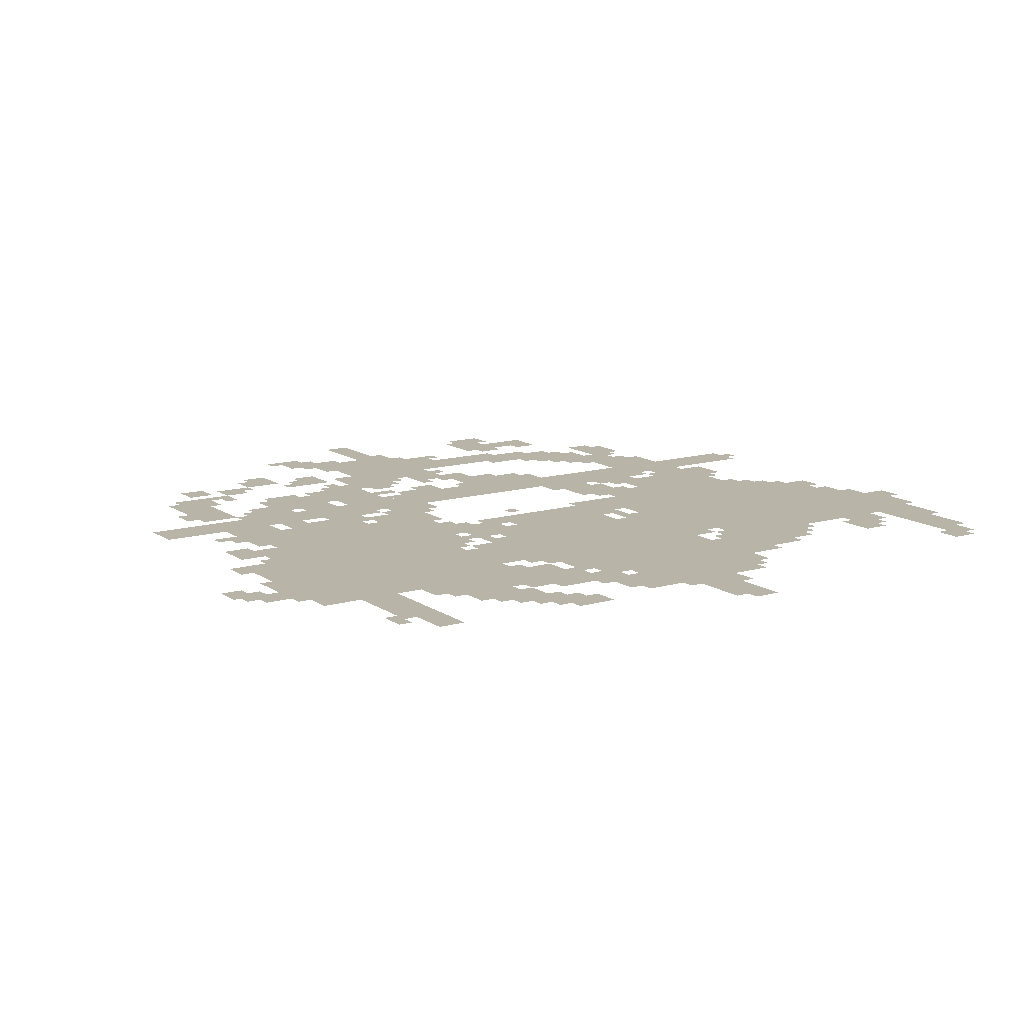
<metadata>
{"format":"obj","ext":"obj","renderer":"f3d","projection":"perspective","resolution":1024,"background":"white","views":[{"elev":13.1,"azim":-33.6,"up":"+Z"}]}
</metadata>
<code>
g beiyade-mesh
v -992 575 0
v -992 735 0
v -1920 735 0
v -1920 575 0
v -64 575 0
v -64 735 0
v -992 735 0
v -992 575 0
v -1344 735 0
v -1344 1119 0
v -1728 1119 0
v -1728 735 0
v -256 735 0
v -256 1023 0
v -736 1023 0
v -736 735 0
v -768 255 0
v -768 575 0
v -1120 575 0
v -1120 255 0
v -992 1247 0
v -992 1343 0
v -1920 1343 0
v -1920 1247 0
v -64 1247 0
v -64 1343 0
v -992 1343 0
v -992 1247 0
v -832 735 0
v -832 991 0
v -1088 991 0
v -1088 735 0
v -832 1631 0
v -832 1791 0
v -1152 1791 0
v -1152 1631 0
v -288 1023 0
v -288 1183 0
v -544 1183 0
v -544 1023 0
v -1408 383 0
v -1408 575 0
v -1600 575 0
v -1600 383 0
v -64 479 0
v -64 575 0
v -384 575 0
v -384 479 0
v -384 479 0
v -384 575 0
v -672 575 0
v -672 479 0
v -1728 735 0
v -1728 895 0
v -1888 895 0
v -1888 735 0
v -1248 351 0
v -1248 511 0
v -1408 511 0
v -1408 351 0
v -96 255 0
v -96 479 0
v -192 479 0
v -192 255 0
v -1664 1375 0
v -1664 1599 0
v -1760 1599 0
v -1760 1375 0
v -128 735 0
v -128 895 0
v -256 895 0
v -256 735 0
v -352 1343 0
v -352 1535 0
v -448 1535 0
v -448 1343 0
v -640 1631 0
v -640 1727 0
v -832 1727 0
v -832 1631 0
v -1120 831 0
v -1120 959 0
v -1248 959 0
v -1248 831 0
v -1248 1023 0
v -1248 1183 0
v -1344 1183 0
v -1344 1023 0
v -1216 1407 0
v -1216 1503 0
v -1376 1503 0
v -1376 1407 0
v -1376 1407 0
v -1376 1503 0
v -1536 1503 0
v -1536 1407 0
v -608 1087 0
v -608 1183 0
v -736 1183 0
v -736 1087 0
v -800 1375 0
v -800 1471 0
v -928 1471 0
v -928 1375 0
v -1248 895 0
v -1248 1023 0
v -1344 1023 0
v -1344 895 0
v -832 191 0
v -832 255 0
v -1024 255 0
v -1024 191 0
v -1408 1119 0
v -1408 1183 0
v -1600 1183 0
v -1600 1119 0
v -640 383 0
v -640 479 0
v -768 479 0
v -768 383 0
v -512 383 0
v -512 479 0
v -640 479 0
v -640 383 0
v -1760 479 0
v -1760 575 0
v -1888 575 0
v -1888 479 0
v -1600 1119 0
v -1600 1183 0
v -1792 1183 0
v -1792 1119 0
v -736 895 0
v -736 1023 0
v -832 1023 0
v -832 895 0
v -1632 479 0
v -1632 575 0
v -1760 575 0
v -1760 479 0
v -1696 319 0
v -1696 479 0
v -1760 479 0
v -1760 319 0
v -1024 1343 0
v -1024 1375 0
v -1344 1375 0
v -1344 1343 0
v -1024 191 0
v -1024 255 0
v -1184 255 0
v -1184 191 0
v -704 1343 0
v -704 1375 0
v -1024 1375 0
v -1024 1343 0
v -928 1567 0
v -928 1631 0
v -1088 1631 0
v -1088 1567 0
v -288 1535 0
v -288 1631 0
v -384 1631 0
v -384 1535 0
v -544 1023 0
v -544 1087 0
v -672 1087 0
v -672 1023 0
v -1152 1183 0
v -1152 1247 0
v -1280 1247 0
v -1280 1183 0
v -1728 895 0
v -1728 1023 0
v -1792 1023 0
v -1792 895 0
v -1440 319 0
v -1440 383 0
v -1568 383 0
v -1568 319 0
v -1632 1183 0
v -1632 1247 0
v -1760 1247 0
v -1760 1183 0
v -1696 191 0
v -1696 319 0
v -1760 319 0
v -1760 191 0
v -960 1791 0
v -960 1919 0
v -1024 1919 0
v -1024 1791 0
v -448 1791 0
v -448 1855 0
v -576 1855 0
v -576 1791 0
v -1088 1503 0
v -1088 1567 0
v -1216 1567 0
v -1216 1503 0
v -1120 447 0
v -1120 575 0
v -1184 575 0
v -1184 447 0
v -960 1919 0
v -960 2047 0
v -1024 2047 0
v -1024 1919 0
v -1088 1567 0
v -1088 1631 0
v -1216 1631 0
v -1216 1567 0
v -1152 1855 0
v -1152 1919 0
v -1248 1919 0
v -1248 1855 0
v -1376 1695 0
v -1376 1791 0
v -1440 1791 0
v -1440 1695 0
v -1280 799 0
v -1280 895 0
v -1344 895 0
v -1344 799 0
v -544 1887 0
v -544 1951 0
v -640 1951 0
v -640 1887 0
v -1248 1631 0
v -1248 1727 0
v -1312 1727 0
v -1312 1631 0
v -736 735 0
v -736 831 0
v -800 831 0
v -800 735 0
v -1344 159 0
v -1344 255 0
v -1408 255 0
v -1408 159 0
v -224 415 0
v -224 479 0
v -320 479 0
v -320 415 0
v -1184 287 0
v -1184 383 0
v -1248 383 0
v -1248 287 0
v -1792 959 0
v -1792 1055 0
v -1856 1055 0
v -1856 959 0
v -288 1343 0
v -288 1439 0
v -352 1439 0
v -352 1343 0
v -928 1503 0
v -928 1567 0
v -1024 1567 0
v -1024 1503 0
v -224 1119 0
v -224 1215 0
v -288 1215 0
v -288 1119 0
v -288 1183 0
v -288 1247 0
v -384 1247 0
v -384 1183 0
v -416 1215 0
v -416 1247 0
v -608 1247 0
v -608 1215 0
v -576 1791 0
v -576 1855 0
v -672 1855 0
v -672 1791 0
v -480 1599 0
v -480 1663 0
v -576 1663 0
v -576 1599 0
v -960 0 0
v -960 95 0
v -1024 95 0
v -1024 0 0
v -1216 1503 0
v -1216 1567 0
v -1312 1567 0
v -1312 1503 0
v -1120 351 0
v -1120 447 0
v -1184 447 0
v -1184 351 0
v -960 95 0
v -960 191 0
v -1024 191 0
v -1024 95 0
v -416 1535 0
v -416 1599 0
v -512 1599 0
v -512 1535 0
v -1024 1791 0
v -1024 1855 0
v -1120 1855 0
v -1120 1791 0
v -1088 735 0
v -1088 799 0
v -1184 799 0
v -1184 735 0
v -608 1215 0
v -608 1247 0
v -768 1247 0
v -768 1215 0
v -736 1375 0
v -736 1439 0
v -800 1439 0
v -800 1375 0
v -864 1471 0
v -864 1535 0
v -928 1535 0
v -928 1471 0
v -1504 1631 0
v -1504 1695 0
v -1568 1695 0
v -1568 1631 0
v -1600 1663 0
v -1600 1727 0
v -1664 1727 0
v -1664 1663 0
v -1984 639 0
v -1984 703 0
v -2036 703 0
v -2036 639 0
v -1920 575 0
v -1920 639 0
v -1984 639 0
v -1984 575 0
v -128 191 0
v -128 255 0
v -192 255 0
v -192 191 0
v -288 351 0
v -288 415 0
v -352 415 0
v -352 351 0
v -1120 255 0
v -1120 319 0
v -1184 319 0
v -1184 255 0
v -1344 511 0
v -1344 575 0
v -1408 575 0
v -1408 511 0
v -192 895 0
v -192 959 0
v -256 959 0
v -256 895 0
v -1024 1375 0
v -1024 1439 0
v -1088 1439 0
v -1088 1375 0
v -1184 735 0
v -1184 799 0
v -1248 799 0
v -1248 735 0
v -1376 1375 0
v -1376 1407 0
v -1504 1407 0
v -1504 1375 0
v -1504 1375 0
v -1504 1407 0
v -1632 1407 0
v -1632 1375 0
v -512 1535 0
v -512 1599 0
v -576 1599 0
v -576 1535 0
v -1376 1183 0
v -1376 1215 0
v -1504 1215 0
v -1504 1183 0
v -1120 1791 0
v -1120 1855 0
v -1184 1855 0
v -1184 1791 0
v -576 1599 0
v -576 1663 0
v -640 1663 0
v -640 1599 0
v -576 351 0
v -576 383 0
v -672 383 0
v -672 351 0
v -672 351 0
v -672 383 0
v -768 383 0
v -768 351 0
v -1024 95 0
v -1024 191 0
v -1056 191 0
v -1056 95 0
v -1760 287 0
v -1760 383 0
v -1792 383 0
v -1792 287 0
v -1568 1599 0
v -1568 1631 0
v -1664 1631 0
v -1664 1599 0
v -1504 1183 0
v -1504 1215 0
v -1600 1215 0
v -1600 1183 0
v -1760 383 0
v -1760 479 0
v -1792 479 0
v -1792 383 0
v -1600 479 0
v -1600 575 0
v -1632 575 0
v -1632 479 0
v -1312 1215 0
v -1312 1247 0
v -1408 1247 0
v -1408 1215 0
v -1504 1343 0
v -1504 1375 0
v -1600 1375 0
v -1600 1343 0
v -32 575 0
v -32 671 0
v -64 671 0
v -64 575 0
v -1184 479 0
v -1184 575 0
v -1216 575 0
v -1216 479 0
v -1408 255 0
v -1408 351 0
v -1440 351 0
v -1440 255 0
v -1760 1407 0
v -1760 1471 0
v -1792 1471 0
v -1792 1407 0
v -1536 1407 0
v -1536 1439 0
v -1600 1439 0
v -1600 1407 0
v -1152 1407 0
v -1152 1439 0
v -1216 1439 0
v -1216 1407 0
v -1344 1119 0
v -1344 1183 0
v -1376 1183 0
v -1376 1119 0
v -1728 1055 0
v -1728 1119 0
v -1760 1119 0
v -1760 1055 0
v -1536 1215 0
v -1536 1247 0
v -1600 1247 0
v -1600 1215 0
v -1088 1375 0
v -1088 1407 0
v -1152 1407 0
v -1152 1375 0
v -1216 959 0
v -1216 1023 0
v -1248 1023 0
v -1248 959 0
v -1120 1471 0
v -1120 1503 0
v -1184 1503 0
v -1184 1471 0
v -1440 1695 0
v -1440 1759 0
v -1472 1759 0
v -1472 1695 0
v -1312 1631 0
v -1312 1695 0
v -1344 1695 0
v -1344 1631 0
v -576 1759 0
v -576 1791 0
v -640 1791 0
v -640 1759 0
v -1088 1855 0
v -1088 1887 0
v -1152 1887 0
v -1152 1855 0
v -448 1759 0
v -448 1791 0
v -512 1791 0
v -512 1759 0
v -320 1631 0
v -320 1663 0
v -384 1663 0
v -384 1631 0
v -480 1471 0
v -480 1535 0
v -512 1535 0
v -512 1471 0
v -1312 1503 0
v -1312 1535 0
v -1376 1535 0
v -1376 1503 0
v -1632 1535 0
v -1632 1599 0
v -1664 1599 0
v -1664 1535 0
v -1152 1631 0
v -1152 1663 0
v -1216 1663 0
v -1216 1631 0
v -640 1599 0
v -640 1631 0
v -704 1631 0
v -704 1599 0
v -704 543 0
v -704 575 0
v -768 575 0
v -768 543 0
v -1216 511 0
v -1216 575 0
v -1248 575 0
v -1248 511 0
v 0 607 0
v 0 671 0
v -32 671 0
v -32 607 0
v -800 735 0
v -800 799 0
v -832 799 0
v -832 735 0
v -1248 735 0
v -1248 767 0
v -1312 767 0
v -1312 735 0
v -448 447 0
v -448 479 0
v -512 479 0
v -512 447 0
v -1216 383 0
v -1216 447 0
v -1248 447 0
v -1248 383 0
v -1472 255 0
v -1472 319 0
v -1504 319 0
v -1504 255 0
v -672 479 0
v -672 543 0
v -704 543 0
v -704 479 0
v -1792 255 0
v -1792 319 0
v -1824 319 0
v -1824 255 0
v -1888 831 0
v -1888 895 0
v -1920 895 0
v -1920 831 0
v -928 127 0
v -928 191 0
v -960 191 0
v -960 127 0
v -768 831 0
v -768 895 0
v -800 895 0
v -800 831 0
v -1088 927 0
v -1088 991 0
v -1120 991 0
v -1120 927 0
v -96 831 0
v -96 895 0
v -128 895 0
v -128 831 0
v -1120 799 0
v -1120 831 0
v -1184 831 0
v -1184 799 0
v -96 735 0
v -96 799 0
v -128 799 0
v -128 735 0
v -1184 223 0
v -1184 287 0
v -1216 287 0
v -1216 223 0
v -1312 159 0
v -1312 223 0
v -1344 223 0
v -1344 159 0
v -192 159 0
v -192 223 0
v -224 223 0
v -224 159 0
v -640 1183 0
v -640 1215 0
v -704 1215 0
v -704 1183 0
v -704 1183 0
v -704 1215 0
v -768 1215 0
v -768 1183 0
v -480 1183 0
v -480 1215 0
v -544 1215 0
v -544 1183 0
v -544 1183 0
v -544 1215 0
v -608 1215 0
v -608 1183 0
v -1216 1119 0
v -1216 1183 0
v -1248 1183 0
v -1248 1119 0
v -576 1855 0
v -576 1887 0
v -640 1887 0
v -640 1855 0
v -928 1823 0
v -928 1887 0
v -960 1887 0
v -960 1823 0
v -1216 1055 0
v -1216 1119 0
v -1248 1119 0
v -1248 1055 0
v -1184 1919 0
v -1184 1951 0
v -1248 1951 0
v -1248 1919 0
v -1408 1215 0
v -1408 1247 0
v -1472 1247 0
v -1472 1215 0
v -32 511 0
v -32 575 0
v -64 575 0
v -64 511 0
v -1664 1599 0
v -1664 1631 0
v -1728 1631 0
v -1728 1599 0
v -1600 1343 0
v -1600 1375 0
v -1664 1375 0
v -1664 1343 0
v -1184 415 0
v -1184 479 0
v -1216 479 0
v -1216 415 0
v -1024 31 0
v -1024 95 0
v -1056 95 0
v -1056 31 0
v -1216 1375 0
v -1216 1407 0
v -1280 1407 0
v -1280 1375 0
v -1600 415 0
v -1600 479 0
v -1632 479 0
v -1632 415 0
v -1408 191 0
v -1408 255 0
v -1440 255 0
v -1440 191 0
v -1376 1343 0
v -1376 1375 0
v -1440 1375 0
v -1440 1343 0
v -1440 255 0
v -1440 319 0
v -1472 319 0
v -1472 255 0
v -672 319 0
v -672 351 0
v -736 351 0
v -736 319 0
v -64 415 0
v -64 479 0
v -96 479 0
v -96 415 0
v -1248 319 0
v -1248 351 0
v -1312 351 0
v -1312 319 0
v -1088 831 0
v -1088 895 0
v -1120 895 0
v -1120 831 0
v -1280 1375 0
v -1280 1407 0
v -1344 1407 0
v -1344 1375 0
v -1408 1503 0
v -1408 1535 0
v -1472 1535 0
v -1472 1503 0
v -544 1663 0
v -544 1695 0
v -608 1695 0
v -608 1663 0
v -448 1471 0
v -448 1535 0
v -480 1535 0
v -480 1471 0
v -1248 831 0
v -1248 863 0
v -1280 863 0
v -1280 831 0
v -544 1151 0
v -544 1183 0
v -576 1183 0
v -576 1151 0
v -1792 895 0
v -1792 927 0
v -1824 927 0
v -1824 895 0
v -160 895 0
v -160 927 0
v -192 927 0
v -192 895 0
v -800 863 0
v -800 895 0
v -832 895 0
v -832 863 0
v -1280 1183 0
v -1280 1215 0
v -1312 1215 0
v -1312 1183 0
v -1120 959 0
v -1120 991 0
v -1152 991 0
v -1152 959 0
v -576 1087 0
v -576 1119 0
v -608 1119 0
v -608 1087 0
v -672 1055 0
v -672 1087 0
v -704 1087 0
v -704 1055 0
v -992 1023 0
v -992 1055 0
v -1024 1055 0
v -1024 1023 0
v -224 959 0
v -224 991 0
v -256 991 0
v -256 959 0
v -1376 1151 0
v -1376 1183 0
v -1408 1183 0
v -1408 1151 0
v -1184 1151 0
v -1184 1183 0
v -1216 1183 0
v -1216 1151 0
v -1184 959 0
v -1184 991 0
v -1216 991 0
v -1216 959 0
v -256 1087 0
v -256 1119 0
v -288 1119 0
v -288 1087 0
v -1792 1151 0
v -1792 1183 0
v -1824 1183 0
v -1824 1151 0
v -1216 799 0
v -1216 831 0
v -1248 831 0
v -1248 799 0
v -256 383 0
v -256 415 0
v -288 415 0
v -288 383 0
v -1152 319 0
v -1152 351 0
v -1184 351 0
v -1184 319 0
v -320 415 0
v -320 447 0
v -352 447 0
v -352 415 0
v -480 415 0
v -480 447 0
v -512 447 0
v -512 415 0
v -800 223 0
v -800 255 0
v -832 255 0
v -832 223 0
v -160 159 0
v -160 191 0
v -192 191 0
v -192 159 0
v -1504 287 0
v -1504 319 0
v -1536 319 0
v -1536 287 0
v -1376 255 0
v -1376 287 0
v -1408 287 0
v -1408 255 0
v -1984 607 0
v -1984 639 0
v -2016 639 0
v -2016 607 0
v -1248 543 0
v -1248 575 0
v -1280 575 0
v -1280 543 0
v -1312 767 0
v -1312 799 0
v -1344 799 0
v -1344 767 0
v -1952 639 0
v -1952 671 0
v -1984 671 0
v -1984 639 0
v -1312 511 0
v -1312 543 0
v -1344 543 0
v -1344 511 0
v -704 479 0
v -704 511 0
v -736 511 0
v -736 479 0
v -1056 159 0
v -1056 191 0
v -1088 191 0
v -1088 159 0
v -1888 543 0
v -1888 575 0
v -1920 575 0
v -1920 543 0
v -384 1183 0
v -384 1215 0
v -416 1215 0
v -416 1183 0
v -640 1855 0
v -640 1887 0
v -672 1887 0
v -672 1855 0
v -1248 1919 0
v -1248 1951 0
v -1280 1951 0
v -1280 1919 0
v -608 1663 0
v -608 1695 0
v -640 1695 0
v -640 1663 0
v -928 1791 0
v -928 1823 0
v -960 1823 0
v -960 1791 0
v -896 1791 0
v -896 1823 0
v -928 1823 0
v -928 1791 0
v -800 1759 0
v -800 1791 0
v -832 1791 0
v -832 1759 0
v -640 1887 0
v -640 1919 0
v -672 1919 0
v -672 1887 0
v -1184 1823 0
v -1184 1855 0
v -1216 1855 0
v -1216 1823 0
v -736 319 0
v -736 351 0
v -768 351 0
v -768 319 0
v -64 383 0
v -64 415 0
v -96 415 0
v -96 383 0
v -1440 223 0
v -1440 255 0
v -1472 255 0
v -1472 223 0
v -1312 319 0
v -1312 351 0
v -1344 351 0
v -1344 319 0
v -1472 1503 0
v -1472 1535 0
v -1504 1535 0
v -1504 1503 0
v -448 1439 0
v -448 1471 0
v -480 1471 0
v -480 1439 0
v -1088 799 0
v -1088 831 0
v -1120 831 0
v -1120 799 0
v -1440 1343 0
v -1440 1375 0
v -1472 1375 0
v -1472 1343 0
v -1152 1759 0
v -1152 1791 0
v -1184 1791 0
v -1184 1759 0
v -928 1471 0
v -928 1503 0
v -960 1503 0
v -960 1471 0
v -992 1471 0
v -992 1503 0
v -1024 1503 0
v -1024 1471 0
v -320 1503 0
v -320 1535 0
v -352 1535 0
v -352 1503 0
v -512 1503 0
v -512 1535 0
v -544 1535 0
v -544 1503 0
v -928 1375 0
v -928 1407 0
v -960 1407 0
v -960 1375 0
v -32 1279 0
v -32 1311 0
v -64 1311 0
v -64 1279 0
v -320 1439 0
v -320 1471 0
v -352 1471 0
v -352 1439 0
v -704 1375 0
v -704 1407 0
v -736 1407 0
v -736 1375 0
v -448 1599 0
v -448 1631 0
v -480 1631 0
v -480 1599 0
v -576 1567 0
v -576 1599 0
v -608 1599 0
v -608 1567 0
v -1472 1663 0
v -1472 1695 0
v -1504 1695 0
v -1504 1663 0
v -1344 1631 0
v -1344 1663 0
v -1376 1663 0
v -1376 1631 0
v -1568 1567 0
v -1568 1599 0
v -1600 1599 0
v -1600 1567 0
v -1056 1535 0
v -1056 1567 0
v -1088 1567 0
v -1088 1535 0
v -896 1567 0
v -896 1599 0
v -928 1599 0
v -928 1567 0
v -1248 1567 0
v -1248 1599 0
v -1280 1599 0
v -1280 1567 0
g beiyade-mesh_0
f 3 2 1
f 1 4 3
f 7 6 5
f 5 8 7
f 11 10 9
f 9 12 11
f 15 14 13
f 13 16 15
f 19 18 17
f 17 20 19
f 23 22 21
f 21 24 23
f 27 26 25
f 25 28 27
f 31 30 29
f 29 32 31
f 35 34 33
f 33 36 35
f 39 38 37
f 37 40 39
f 43 42 41
f 41 44 43
f 47 46 45
f 45 48 47
f 51 50 49
f 49 52 51
f 55 54 53
f 53 56 55
f 59 58 57
f 57 60 59
f 63 62 61
f 61 64 63
f 67 66 65
f 65 68 67
f 71 70 69
f 69 72 71
f 75 74 73
f 73 76 75
f 79 78 77
f 77 80 79
f 83 82 81
f 81 84 83
f 87 86 85
f 85 88 87
f 91 90 89
f 89 92 91
f 95 94 93
f 93 96 95
f 99 98 97
f 97 100 99
f 103 102 101
f 101 104 103
f 107 106 105
f 105 108 107
f 111 110 109
f 109 112 111
f 115 114 113
f 113 116 115
f 119 118 117
f 117 120 119
f 123 122 121
f 121 124 123
f 127 126 125
f 125 128 127
f 131 130 129
f 129 132 131
f 135 134 133
f 133 136 135
f 139 138 137
f 137 140 139
f 143 142 141
f 141 144 143
f 147 146 145
f 145 148 147
f 151 150 149
f 149 152 151
f 155 154 153
f 153 156 155
f 159 158 157
f 157 160 159
f 163 162 161
f 161 164 163
f 167 166 165
f 165 168 167
f 171 170 169
f 169 172 171
f 175 174 173
f 173 176 175
f 179 178 177
f 177 180 179
f 183 182 181
f 181 184 183
f 187 186 185
f 185 188 187
f 191 190 189
f 189 192 191
f 195 194 193
f 193 196 195
f 199 198 197
f 197 200 199
f 203 202 201
f 201 204 203
f 207 206 205
f 205 208 207
f 211 210 209
f 209 212 211
f 215 214 213
f 213 216 215
f 219 218 217
f 217 220 219
f 223 222 221
f 221 224 223
f 227 226 225
f 225 228 227
f 231 230 229
f 229 232 231
f 235 234 233
f 233 236 235
f 239 238 237
f 237 240 239
f 243 242 241
f 241 244 243
f 247 246 245
f 245 248 247
f 251 250 249
f 249 252 251
f 255 254 253
f 253 256 255
f 259 258 257
f 257 260 259
f 263 262 261
f 261 264 263
f 267 266 265
f 265 268 267
f 271 270 269
f 269 272 271
f 275 274 273
f 273 276 275
f 279 278 277
f 277 280 279
f 283 282 281
f 281 284 283
f 287 286 285
f 285 288 287
f 291 290 289
f 289 292 291
f 295 294 293
f 293 296 295
f 299 298 297
f 297 300 299
f 303 302 301
f 301 304 303
f 307 306 305
f 305 308 307
f 311 310 309
f 309 312 311
f 315 314 313
f 313 316 315
f 319 318 317
f 317 320 319
f 323 322 321
f 321 324 323
f 327 326 325
f 325 328 327
f 331 330 329
f 329 332 331
f 335 334 333
f 333 336 335
f 339 338 337
f 337 340 339
f 343 342 341
f 341 344 343
f 347 346 345
f 345 348 347
f 351 350 349
f 349 352 351
f 355 354 353
f 353 356 355
f 359 358 357
f 357 360 359
f 363 362 361
f 361 364 363
f 367 366 365
f 365 368 367
f 371 370 369
f 369 372 371
f 375 374 373
f 373 376 375
f 379 378 377
f 377 380 379
f 383 382 381
f 381 384 383
f 387 386 385
f 385 388 387
f 391 390 389
f 389 392 391
f 395 394 393
f 393 396 395
f 399 398 397
f 397 400 399
f 403 402 401
f 401 404 403
f 407 406 405
f 405 408 407
f 411 410 409
f 409 412 411
f 415 414 413
f 413 416 415
f 419 418 417
f 417 420 419
f 423 422 421
f 421 424 423
f 427 426 425
f 425 428 427
f 431 430 429
f 429 432 431
f 435 434 433
f 433 436 435
f 439 438 437
f 437 440 439
f 443 442 441
f 441 444 443
f 447 446 445
f 445 448 447
f 451 450 449
f 449 452 451
f 455 454 453
f 453 456 455
f 459 458 457
f 457 460 459
f 463 462 461
f 461 464 463
f 467 466 465
f 465 468 467
f 471 470 469
f 469 472 471
f 475 474 473
f 473 476 475
f 479 478 477
f 477 480 479
f 483 482 481
f 481 484 483
f 487 486 485
f 485 488 487
f 491 490 489
f 489 492 491
f 495 494 493
f 493 496 495
f 499 498 497
f 497 500 499
f 503 502 501
f 501 504 503
f 507 506 505
f 505 508 507
f 511 510 509
f 509 512 511
f 515 514 513
f 513 516 515
f 519 518 517
f 517 520 519
f 523 522 521
f 521 524 523
f 527 526 525
f 525 528 527
f 531 530 529
f 529 532 531
f 535 534 533
f 533 536 535
f 539 538 537
f 537 540 539
f 543 542 541
f 541 544 543
f 547 546 545
f 545 548 547
f 551 550 549
f 549 552 551
f 555 554 553
f 553 556 555
f 559 558 557
f 557 560 559
f 563 562 561
f 561 564 563
f 567 566 565
f 565 568 567
f 571 570 569
f 569 572 571
f 575 574 573
f 573 576 575
f 579 578 577
f 577 580 579
f 583 582 581
f 581 584 583
f 587 586 585
f 585 588 587
f 591 590 589
f 589 592 591
f 595 594 593
f 593 596 595
f 599 598 597
f 597 600 599
f 603 602 601
f 601 604 603
f 607 606 605
f 605 608 607
f 611 610 609
f 609 612 611
f 615 614 613
f 613 616 615
f 619 618 617
f 617 620 619
f 623 622 621
f 621 624 623
f 627 626 625
f 625 628 627
f 631 630 629
f 629 632 631
f 635 634 633
f 633 636 635
f 639 638 637
f 637 640 639
f 643 642 641
f 641 644 643
f 647 646 645
f 645 648 647
f 651 650 649
f 649 652 651
f 655 654 653
f 653 656 655
f 659 658 657
f 657 660 659
f 663 662 661
f 661 664 663
f 667 666 665
f 665 668 667
f 671 670 669
f 669 672 671
f 675 674 673
f 673 676 675
f 679 678 677
f 677 680 679
f 683 682 681
f 681 684 683
f 687 686 685
f 685 688 687
f 691 690 689
f 689 692 691
f 695 694 693
f 693 696 695
f 699 698 697
f 697 700 699
f 703 702 701
f 701 704 703
f 707 706 705
f 705 708 707
f 711 710 709
f 709 712 711
f 715 714 713
f 713 716 715
f 719 718 717
f 717 720 719
f 723 722 721
f 721 724 723
f 727 726 725
f 725 728 727
f 731 730 729
f 729 732 731
f 735 734 733
f 733 736 735
f 739 738 737
f 737 740 739
f 743 742 741
f 741 744 743
f 747 746 745
f 745 748 747
f 751 750 749
f 749 752 751
f 755 754 753
f 753 756 755
f 759 758 757
f 757 760 759
f 763 762 761
f 761 764 763
f 767 766 765
f 765 768 767
f 771 770 769
f 769 772 771
f 775 774 773
f 773 776 775
f 779 778 777
f 777 780 779
f 783 782 781
f 781 784 783
f 787 786 785
f 785 788 787
f 791 790 789
f 789 792 791
f 795 794 793
f 793 796 795
f 799 798 797
f 797 800 799
f 803 802 801
f 801 804 803
f 807 806 805
f 805 808 807
f 811 810 809
f 809 812 811
f 815 814 813
f 813 816 815
f 819 818 817
f 817 820 819
f 823 822 821
f 821 824 823
f 827 826 825
f 825 828 827
f 831 830 829
f 829 832 831
f 835 834 833
f 833 836 835
f 839 838 837
f 837 840 839
f 843 842 841
f 841 844 843
f 847 846 845
f 845 848 847
f 851 850 849
f 849 852 851
f 855 854 853
f 853 856 855
f 859 858 857
f 857 860 859
f 863 862 861
f 861 864 863
f 867 866 865
f 865 868 867
f 871 870 869
f 869 872 871
f 875 874 873
f 873 876 875
f 879 878 877
f 877 880 879
f 883 882 881
f 881 884 883
f 887 886 885
f 885 888 887
f 891 890 889
f 889 892 891
f 895 894 893
f 893 896 895
f 899 898 897
f 897 900 899
f 903 902 901
f 901 904 903
f 907 906 905
f 905 908 907
f 911 910 909
f 909 912 911
f 915 914 913
f 913 916 915
f 919 918 917
f 917 920 919
f 923 922 921
f 921 924 923
f 927 926 925
f 925 928 927
f 931 930 929
f 929 932 931
f 935 934 933
f 933 936 935
f 939 938 937
f 937 940 939
f 943 942 941
f 941 944 943
f 947 946 945
f 945 948 947
f 951 950 949
f 949 952 951
f 955 954 953
f 953 956 955
f 959 958 957
f 957 960 959
f 963 962 961
f 961 964 963
f 967 966 965
f 965 968 967
f 971 970 969
f 969 972 971
f 975 974 973
f 973 976 975
f 979 978 977
f 977 980 979

</code>
